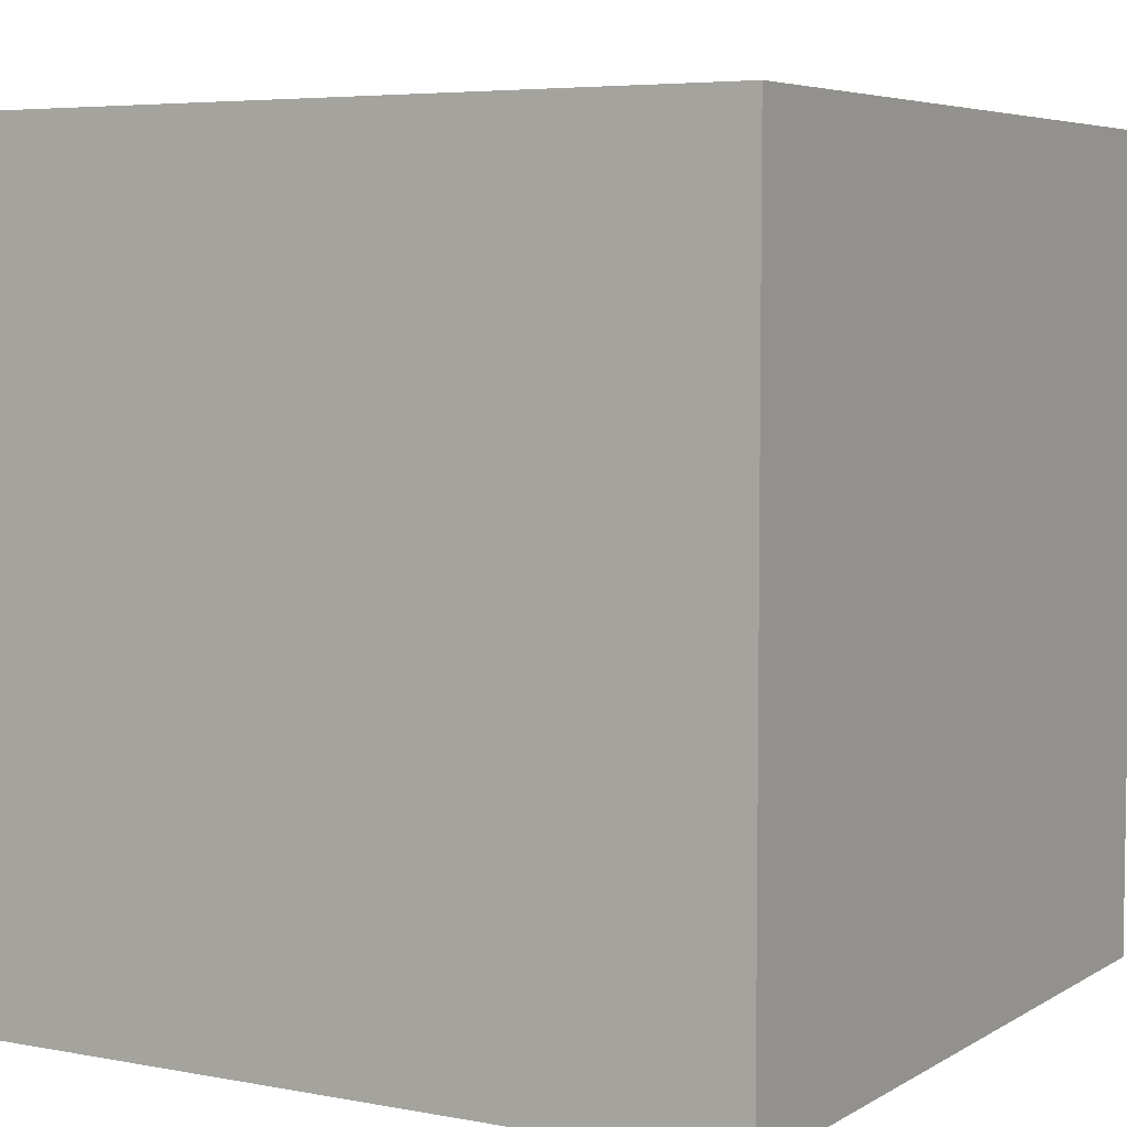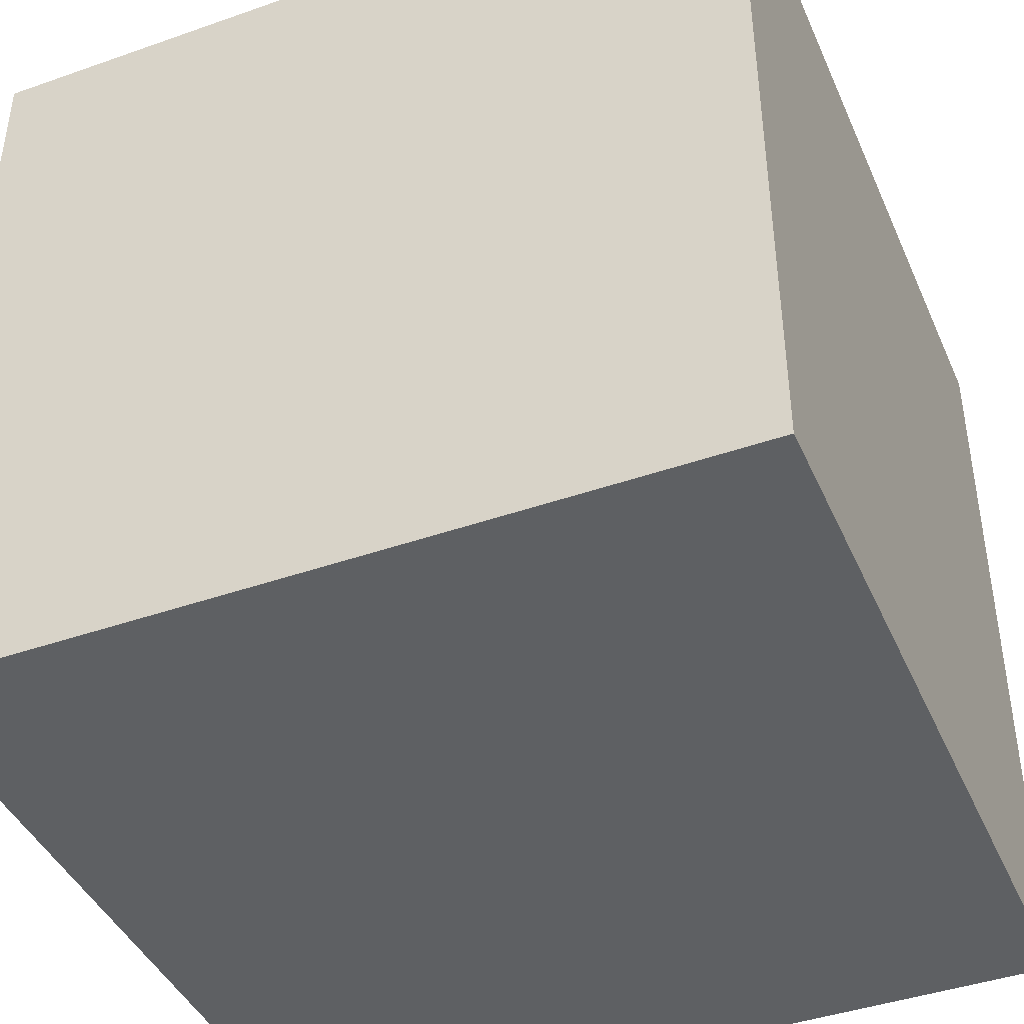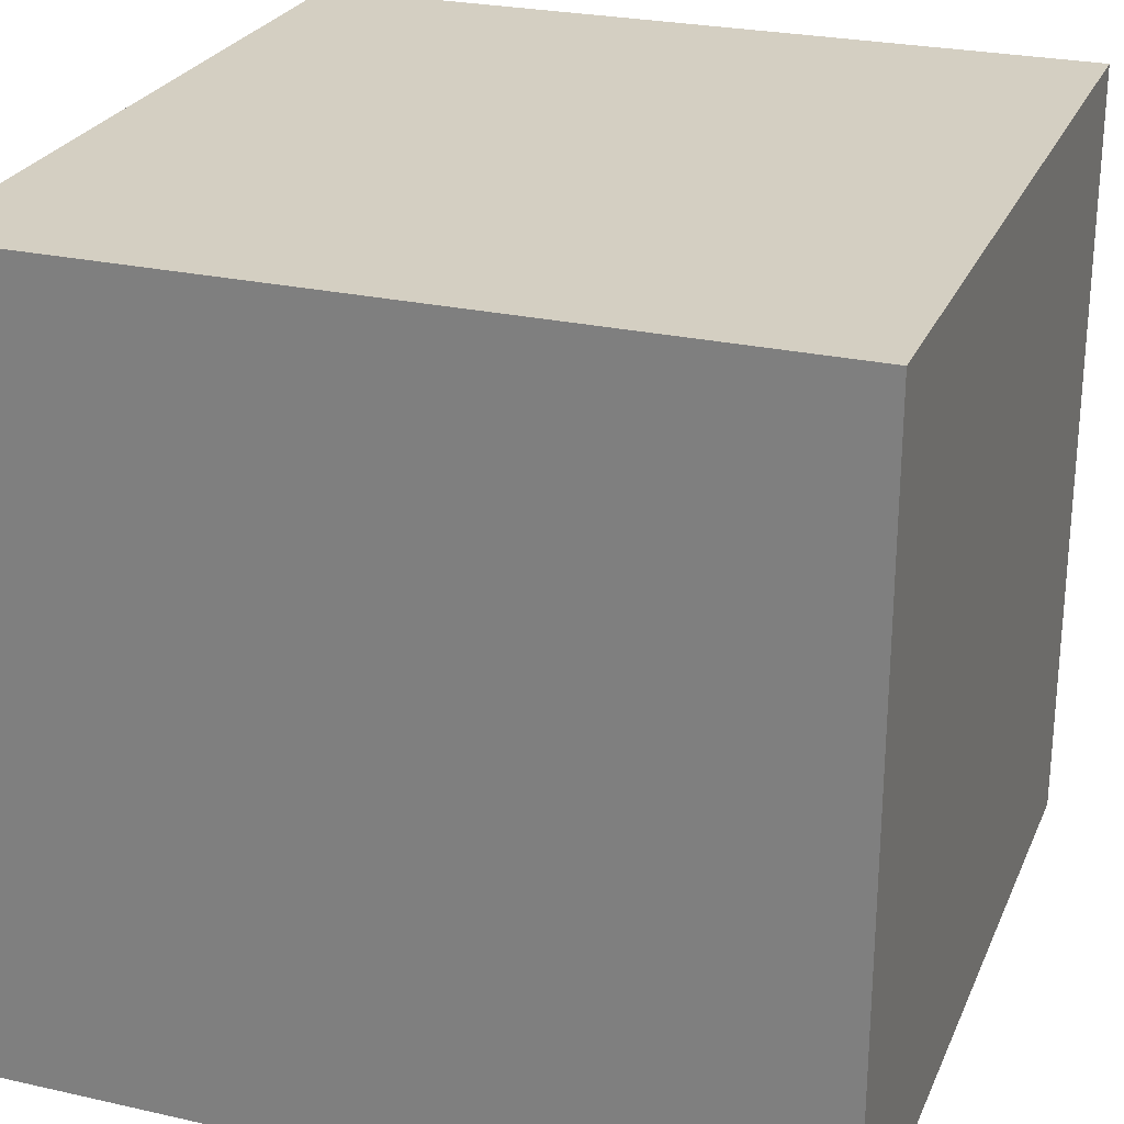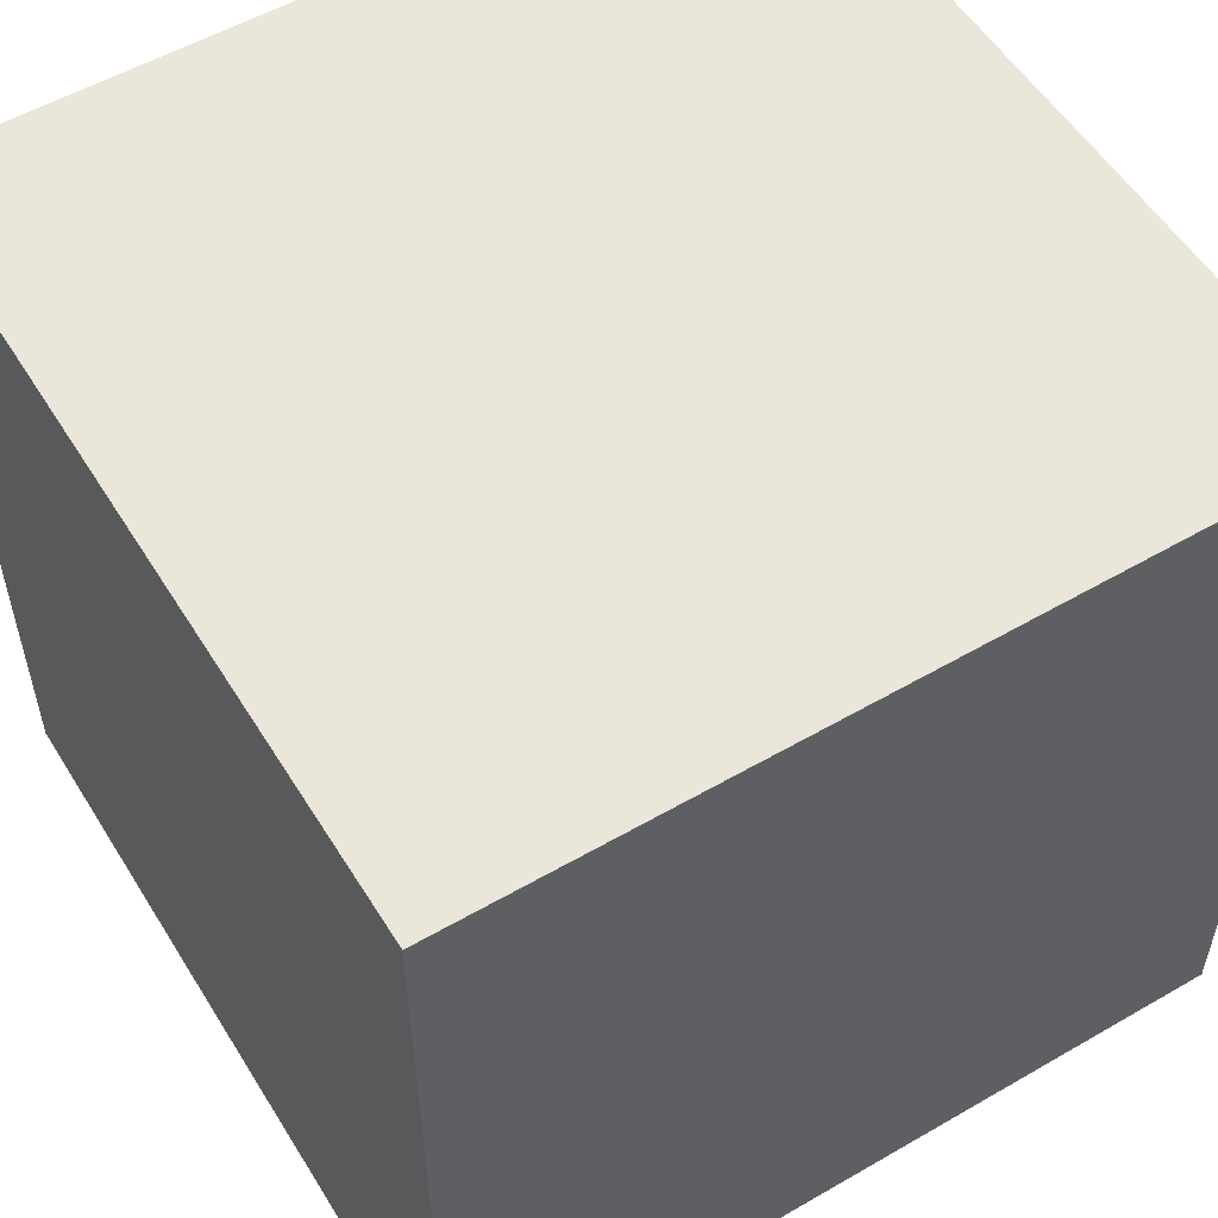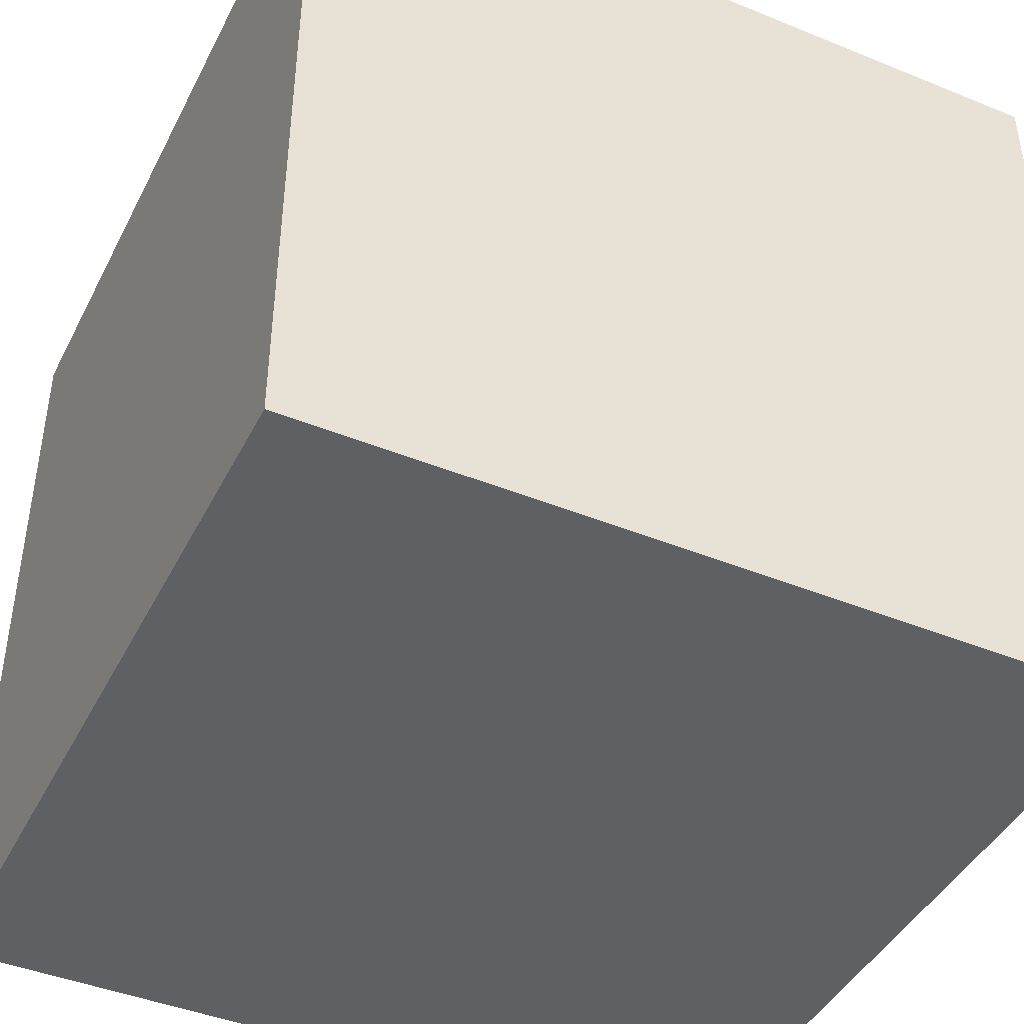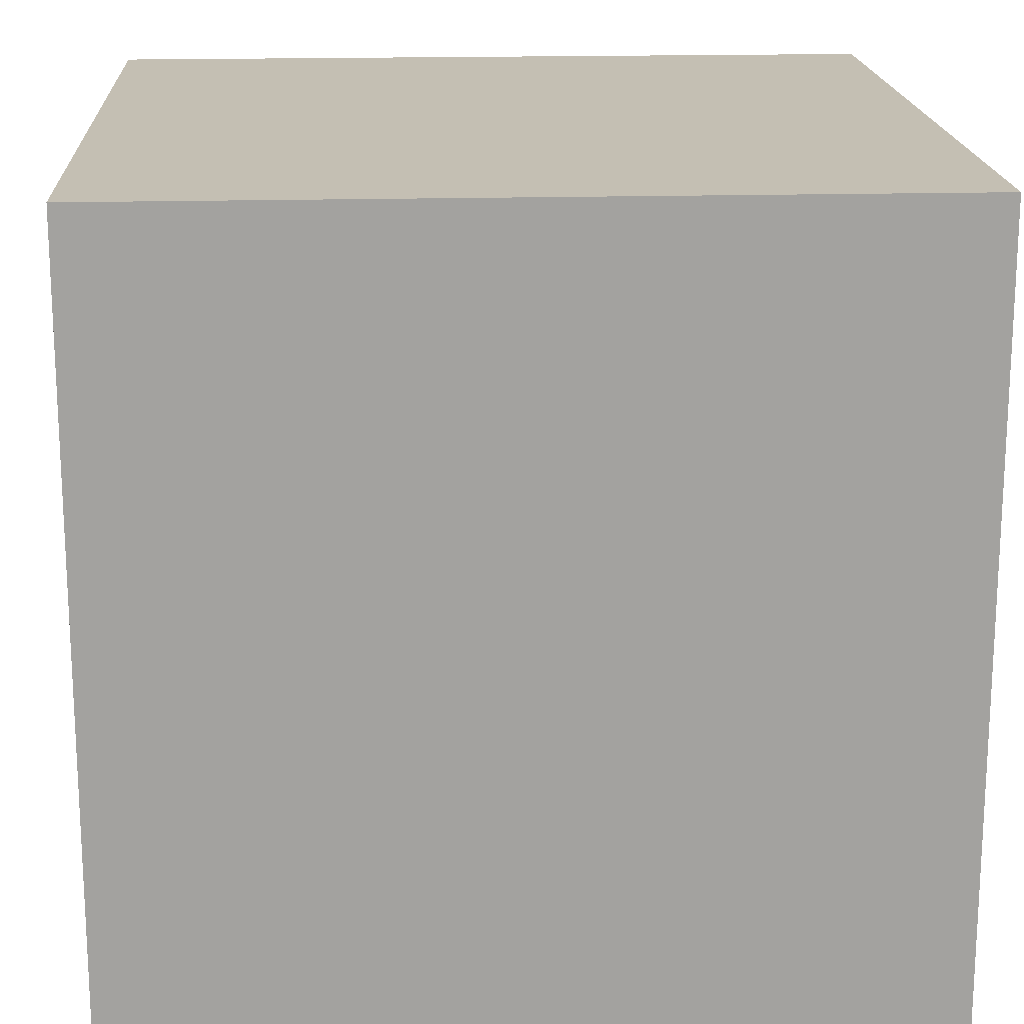
<metadata>
{"format":"obj","ext":"obj","renderer":"f3d","projection":"perspective","resolution":1024,"background":"white","views":[{"elev":5.4,"azim":-59.6,"up":"+Z"},{"elev":-42.6,"azim":112.7,"up":"+Y"},{"elev":25.8,"azim":-160.3,"up":"+Y"},{"elev":54.9,"azim":148.6,"up":"+Y"},{"elev":-43.6,"azim":154.4,"up":"+Z"},{"elev":17.9,"azim":86.9,"up":"+Y"}]}
</metadata>
<code>
v 5 -5 -5
v 5 -5 5
v 5 5 5
v 5 5 -5
v -5 -5 -5
v -5 -5 5
v -5 5 5
v -5 5 -5
v -5 -5 5
v -5 5 5
v 5 5 5
v 5 -5 5
v -5 -5 -5
v 5 -5 -5
v 5 -5 5
v -5 -5 5
v -5 -5 -5
v -5 5 -5
v 5 5 -5
v 5 -5 -5
v -5 5 -5
v 5 5 -5
v 5 5 5
v -5 5 5
f 2 4 3
f 2 1 4
f 8 6 7
f 5 6 8
f 11 10 9
f 11 9 12
f 14 15 13
f 13 15 16
f 18 19 17
f 17 19 20
f 23 22 21
f 23 21 24

</code>
